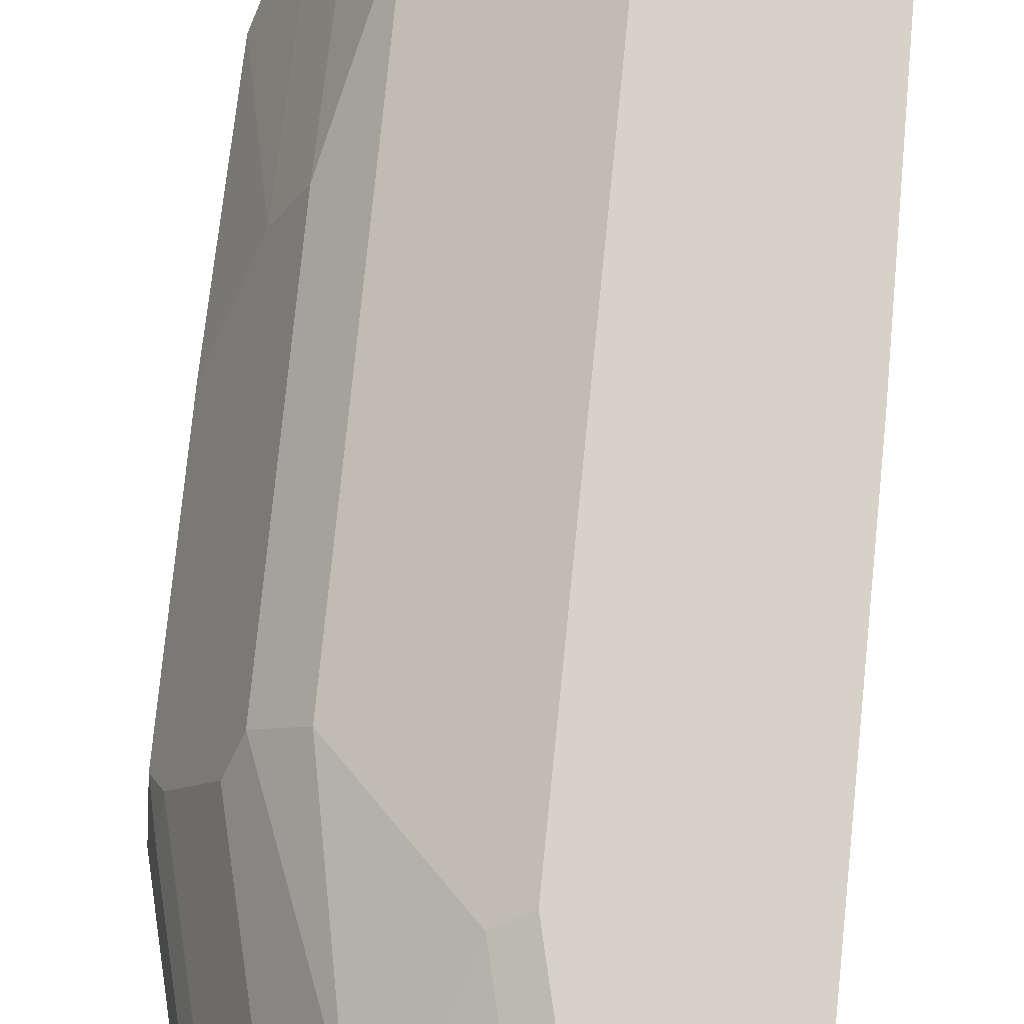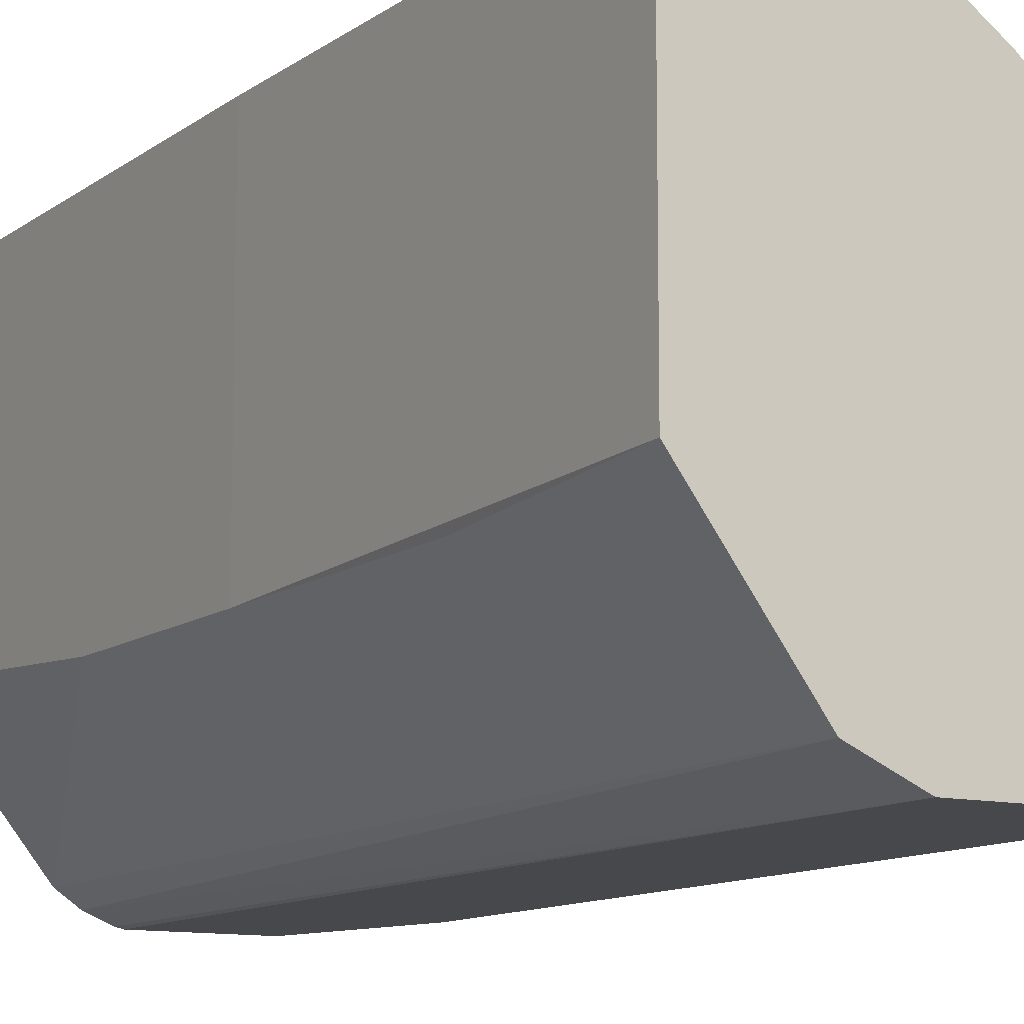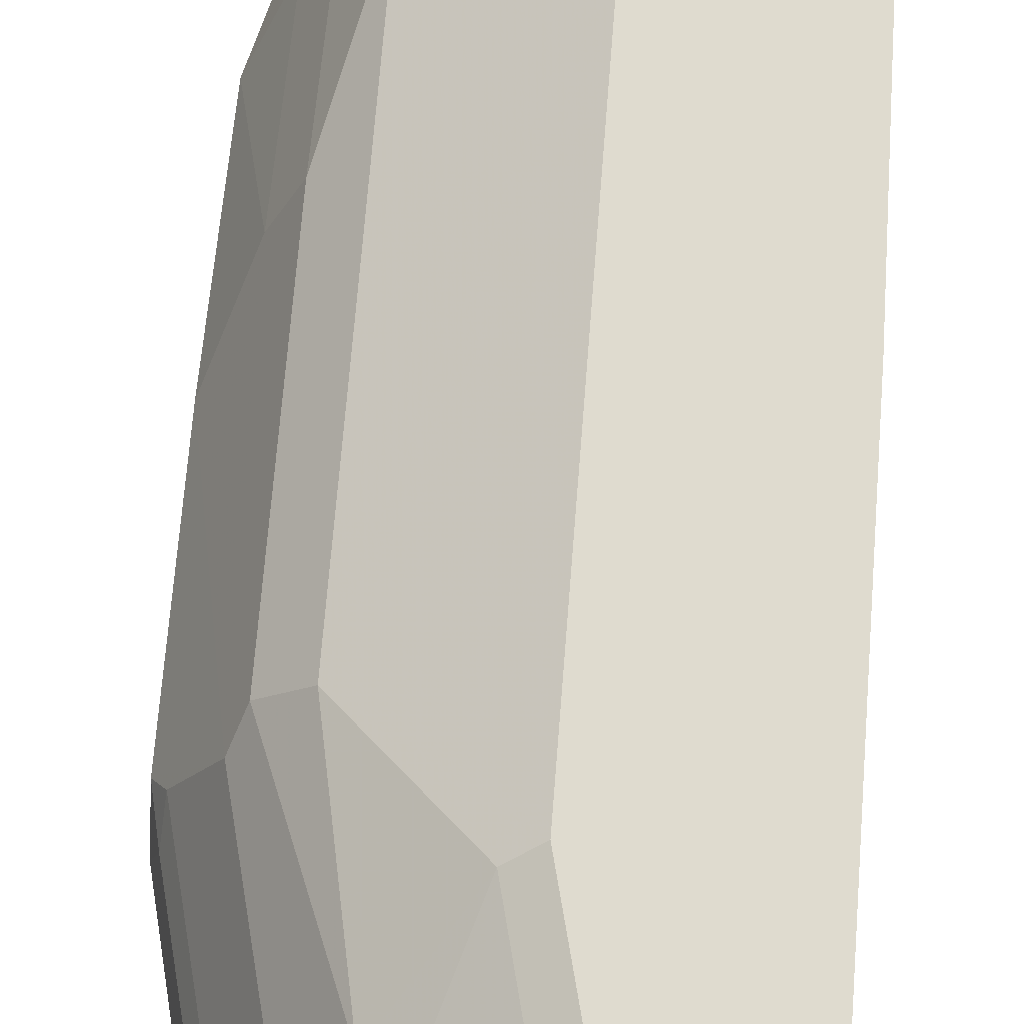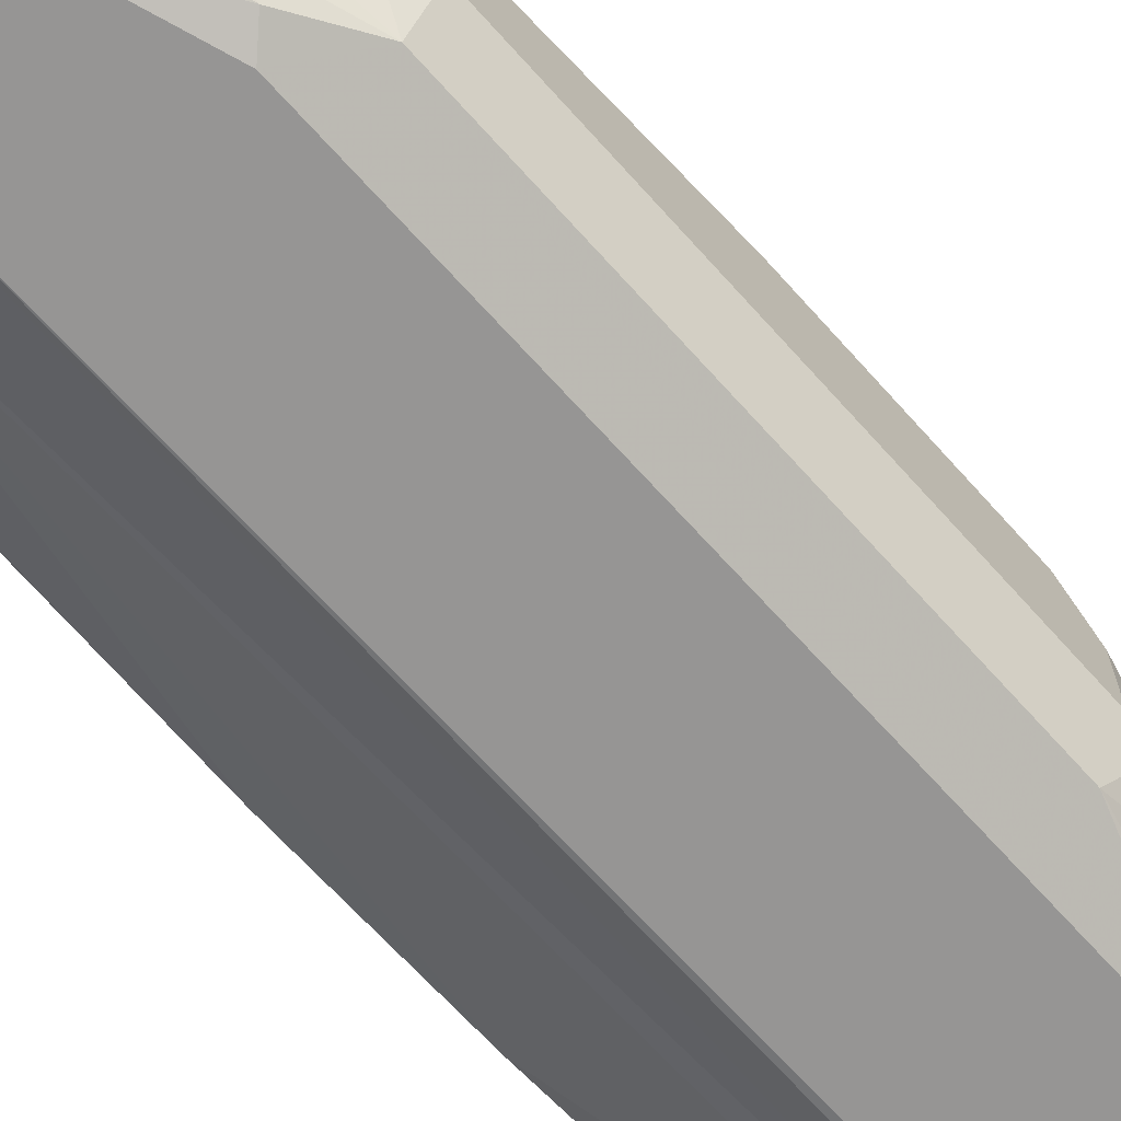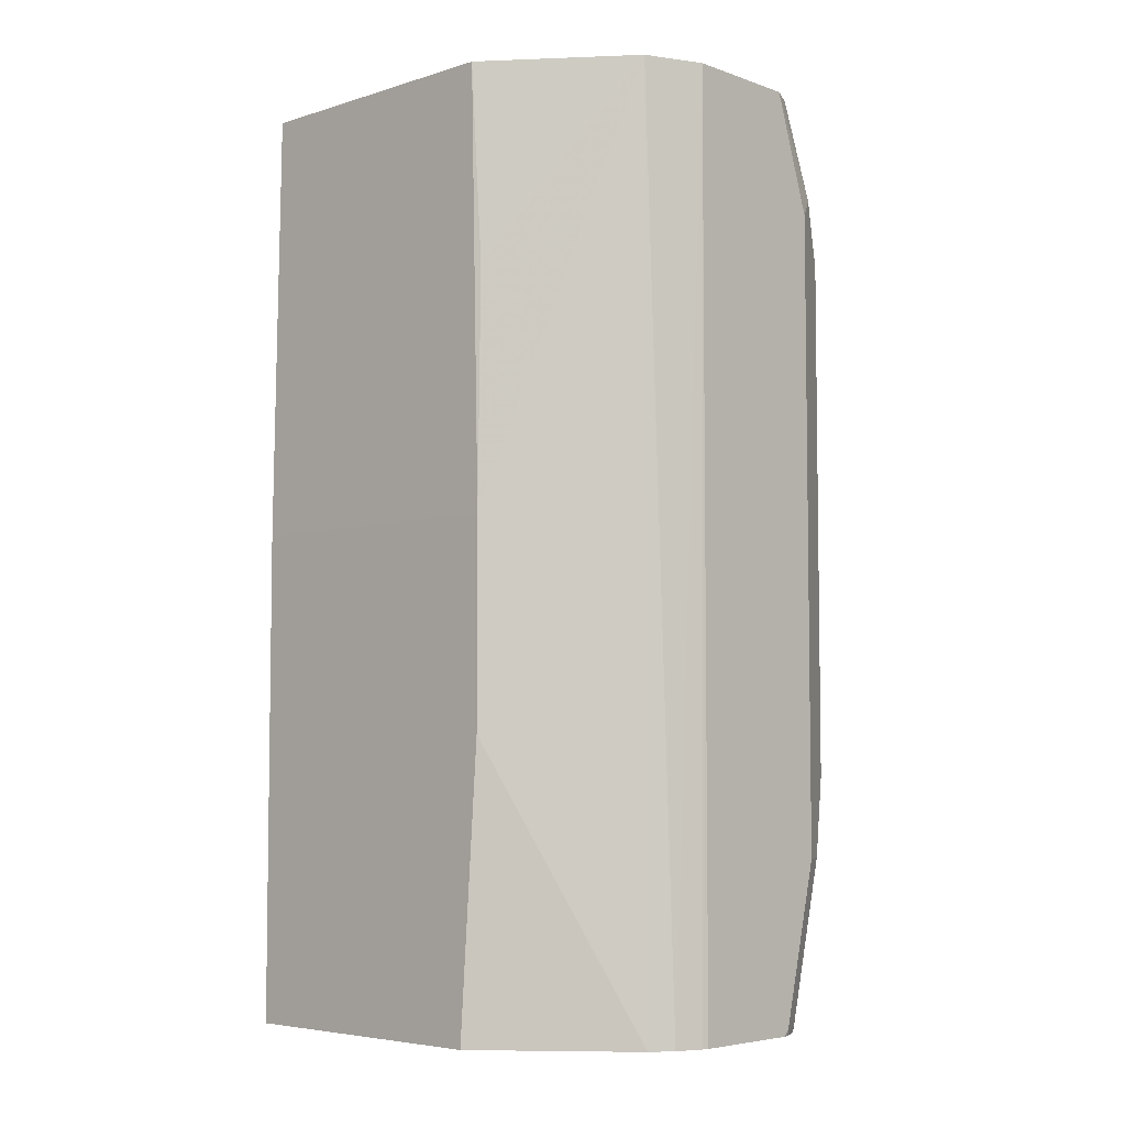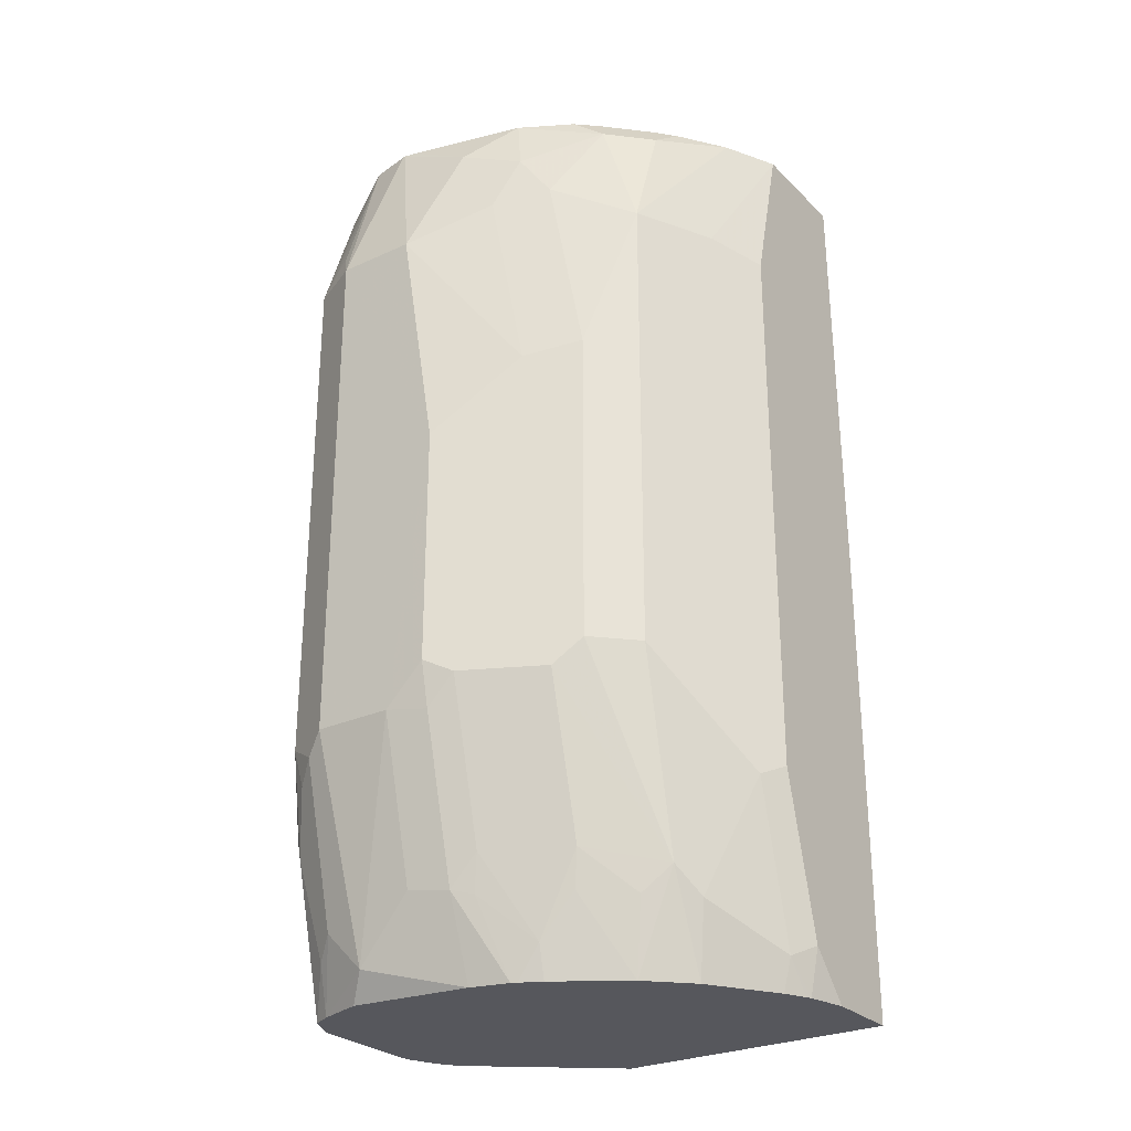
<metadata>
{"format":"obj","ext":"obj","renderer":"f3d","projection":"perspective","resolution":1024,"background":"white","views":[{"elev":78.2,"azim":-174.2,"up":"+Y"},{"elev":-11.2,"azim":-30.5,"up":"+Y"},{"elev":70.4,"azim":-175.5,"up":"+Y"},{"elev":-67.6,"azim":41.9,"up":"+Y"},{"elev":-5.3,"azim":-46.7,"up":"+Z"},{"elev":-27.5,"azim":124.9,"up":"+Z"}]}
</metadata>
<code>
v 0.8057 0.3719 0.226
v 0.7472 0.2256 0.226
v 0.8883 0.1446 0.226
v 0.7977 0.1573 0.226
v 0.8264 0.1446 0.226
v 0.8264 0.1446 -0.251
v 0.8228 0.1455 -0.251
v 0.8099 0.1508 -0.251
v 0.7988 0.1584 -0.251
v 0.7438 0.2272 -0.251
v 0.7438 0.217 -0.1033
v 0.7438 0.3719 0.001893
v 0.7438 0.217 0.001893
v 0.7472 0.2186 0.124
v 0.7472 0.3719 0.226
v 0.7438 0.3719 -0.251
v 0.904 0.2679 -0.251
v 0.9026 0.1526 -0.251
v 0.8852 0.1446 -0.251
v 0.8883 0.1446 -0.2479
v 0.8887 0.1454 -0.251
v 0.9004 0.1512 -0.251
v 0.9021 0.1515 -0.2479
v 0.9228 0.1515 -0.1653
v 0.909 0.1446 -0.1653
v 0.9365 0.1584 0.1446
v 0.9365 0.1584 -0.124
v 0.9245 0.155 -0.1756
v 0.9374 0.1653 -0.1446
v 0.9452 0.1756 -0.1343
v 0.9245 0.1756 -0.2169
v 0.9167 0.1653 -0.2272
v 0.9074 0.1622 -0.251
v 0.9245 0.1963 -0.2376
v 0.9156 0.1859 -0.251
v 0.909 0.2479 -0.251
v 0.9297 0.2273 -0.2066
v 0.9503 0.2273 -0.124
v 0.9452 0.2479 -0.1265
v 0.9503 0.2479 -0.1033
v 0.9434 0.2617 -0.1102
v 0.9245 0.2479 -0.2092
v 0.9193 0.2582 -0.2117
v 0.9228 0.2617 -0.1928
v 0.9021 0.303 -0.1928
v 0.9021 0.2823 -0.2341
v 0.9028 0.2707 -0.251
v 0.8973 0.2816 -0.251
v 0.8746 0.3168 -0.251
v 0.8987 0.2996 -0.2117
v 0.8814 0.3236 -0.2135
v 0.8746 0.3374 -0.1997
v 0.9228 0.303 -0.1102
v 0.9159 0.3168 -0.09643
v 0.8952 0.3374 -0.09643
v 0.8402 0.365 -0.1515
v 0.8608 0.3443 -0.2135
v 0.8539 0.3374 -0.251
v 0.8051 0.3668 -0.251
v 0.8188 0.3602 -0.251
v 0.8195 0.365 -0.2341
v 0.8079 0.3656 -0.251
v 0.8057 0.3719 -0.2272
v 0.8264 0.3719 -0.1446
v 0.8264 0.3719 0.1446
v 0.8264 0.3719 0.001893
v 0.7851 0.3719 -0.251
v 0.8539 0.3581 0.1515
v 0.8952 0.3374 0.1515
v 0.8333 0.3581 0.226
v 0.8746 0.3374 0.2135
v 0.8573 0.3409 0.226
v 0.8683 0.3312 0.226
v 0.8952 0.3168 0.2135
v 0.889 0.3105 0.226
v 0.9134 0.2729 0.226
v 0.8987 0.2996 0.226
v 0.9193 0.2789 0.1963
v 0.9159 0.2961 0.1721
v 0.9159 0.3168 0.06887
v 0.9297 0.2686 0.1653
v 0.9297 0.2479 0.2066
v 0.9175 0.2564 0.226
v 0.9248 0.1835 0.226
v 0.9297 0.2066 0.226
v 0.9284 0.2128 0.226
v 0.9503 0.2273 0.1446
v 0.9297 0.2892 0.06198
v 0.9503 0.2479 0.02067
v 0.9503 0.1859 0.1446
v 0.9297 0.2054 0.226
v 0.9434 0.1791 0.1584
v 0.94 0.1704 0.1549
v 0.9239 0.1818 0.226
v 0.9159 0.1584 0.2066
v 0.9143 0.1673 0.226
v 0.9021 0.1515 0.226
v 0.9193 0.1498 0.1756
v 0.909 0.1446 0.1653
v 0.9503 0.1859 -0.124
f 79 80 69
f 79 78 81
f 79 81 80
f 78 82 81
f 88 81 87
f 79 74 78
f 78 74 76
f 78 76 82
f 77 76 74
f 79 69 74
f 76 83 82
f 87 82 85
f 70 1 76
f 83 1 3
f 84 83 3
f 85 83 84
f 86 83 85
f 86 82 83
f 86 85 82
f 87 81 82
f 77 74 75
f 76 1 83
f 77 75 76
f 64 65 55
f 72 70 75
f 88 80 81
f 56 63 64
f 56 64 55
f 64 66 65
f 64 63 66
f 63 16 66
f 67 16 63
f 67 59 16
f 67 63 59
f 66 16 1
f 65 66 1
f 68 65 1
f 68 69 65
f 68 1 69
f 70 69 1
f 70 71 69
f 72 71 70
f 73 71 72
f 73 74 71
f 73 75 74
f 73 72 75
f 75 70 76
f 88 53 80
f 71 74 69
f 88 87 89
f 20 25 6
f 26 27 90
f 30 90 27
f 30 100 90
f 30 34 100
f 31 34 30
f 38 100 34
f 38 89 100
f 38 40 89
f 53 89 40
f 41 53 40
f 41 45 53
f 100 89 90
f 53 54 80
f 80 54 55
f 80 55 69
f 65 69 55
f 15 1 16
f 15 2 1
f 28 24 18
f 61 57 58
f 25 3 6
f 88 89 53
f 99 25 26
f 97 84 3
f 87 90 89
f 87 85 90
f 91 90 85
f 91 84 90
f 91 85 84
f 92 90 84
f 93 90 92
f 93 26 90
f 94 26 93
f 94 95 26
f 94 96 95
f 94 84 96
f 94 93 84
f 93 92 84
f 96 84 97
f 96 97 95
f 98 95 97
f 98 26 95
f 98 99 26
f 98 3 99
f 98 97 3
f 99 3 25
f 61 56 57
f 61 63 56
f 61 59 63
f 18 6 17
f 19 6 18
f 19 20 6
f 22 20 21
f 22 23 20
f 22 18 23
f 22 21 18
f 21 19 18
f 23 18 24
f 17 6 16
f 23 24 20
f 24 26 25
f 24 27 26
f 28 27 24
f 29 27 28
f 29 30 27
f 29 31 30
f 29 32 31
f 29 28 32
f 32 28 18
f 24 25 20
f 10 16 6
f 12 16 10
f 12 15 16
f 2 3 1
f 4 3 2
f 5 3 4
f 5 6 3
f 7 6 5
f 7 8 6
f 7 5 8
f 8 5 4
f 8 4 9
f 8 9 6
f 9 10 6
f 11 10 9
f 11 12 10
f 13 12 11
f 13 2 12
f 13 14 2
f 13 4 14
f 13 11 4
f 11 9 4
f 14 4 2
f 12 2 15
f 32 18 33
f 32 33 31
f 21 20 19
f 33 35 34
f 50 46 48
f 50 45 46
f 50 51 45
f 50 49 51
f 52 51 49
f 52 45 51
f 52 53 45
f 52 54 53
f 52 55 54
f 52 56 55
f 52 57 56
f 52 58 57
f 52 49 58
f 49 17 58
f 58 17 16
f 59 58 16
f 60 58 59
f 33 34 31
f 62 61 60
f 62 59 61
f 62 60 59
f 50 48 49
f 48 17 49
f 60 61 58
f 47 17 48
f 47 43 17
f 33 18 35
f 35 18 36
f 37 34 36
f 37 38 34
f 39 38 37
f 39 40 38
f 39 41 40
f 39 42 41
f 39 37 42
f 37 36 42
f 35 36 34
f 36 18 17
f 36 17 42
f 47 46 43
f 44 46 45
f 44 43 46
f 44 41 42
f 44 42 43
f 43 42 17
f 44 45 41
f 47 48 46

</code>
